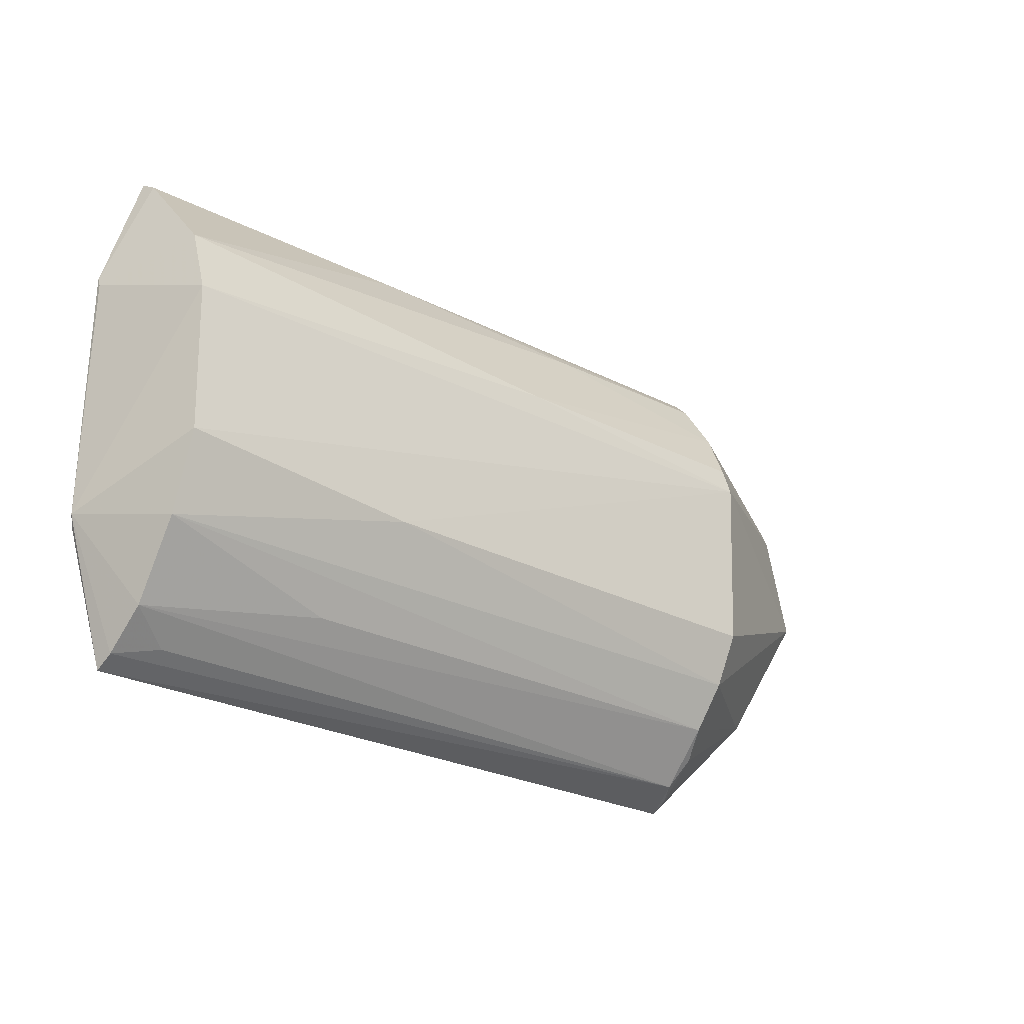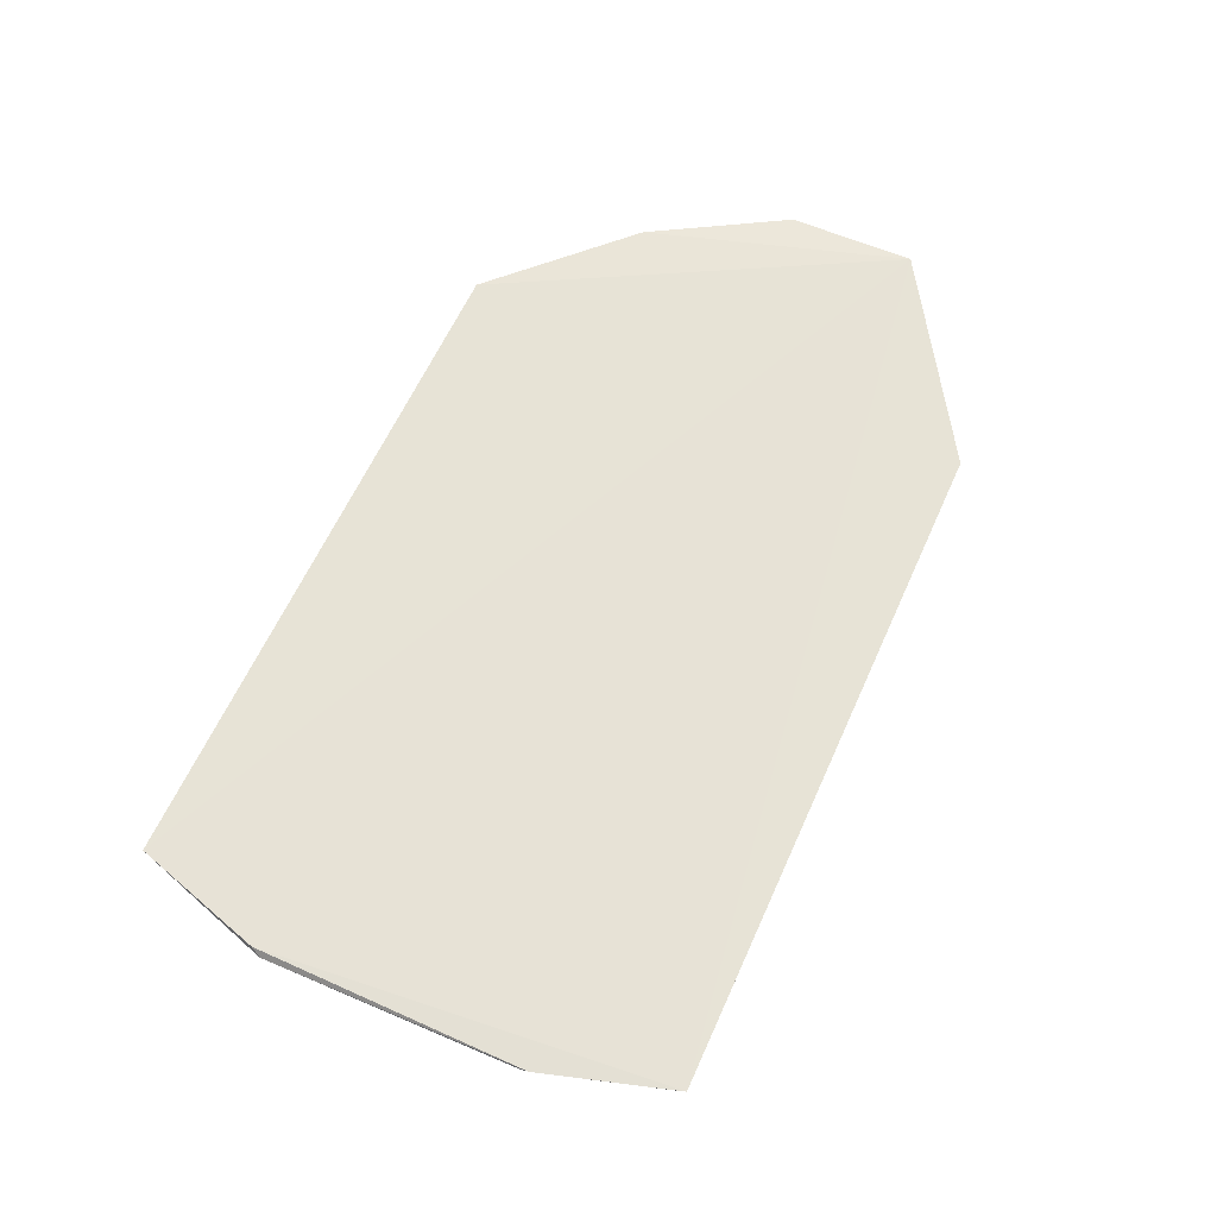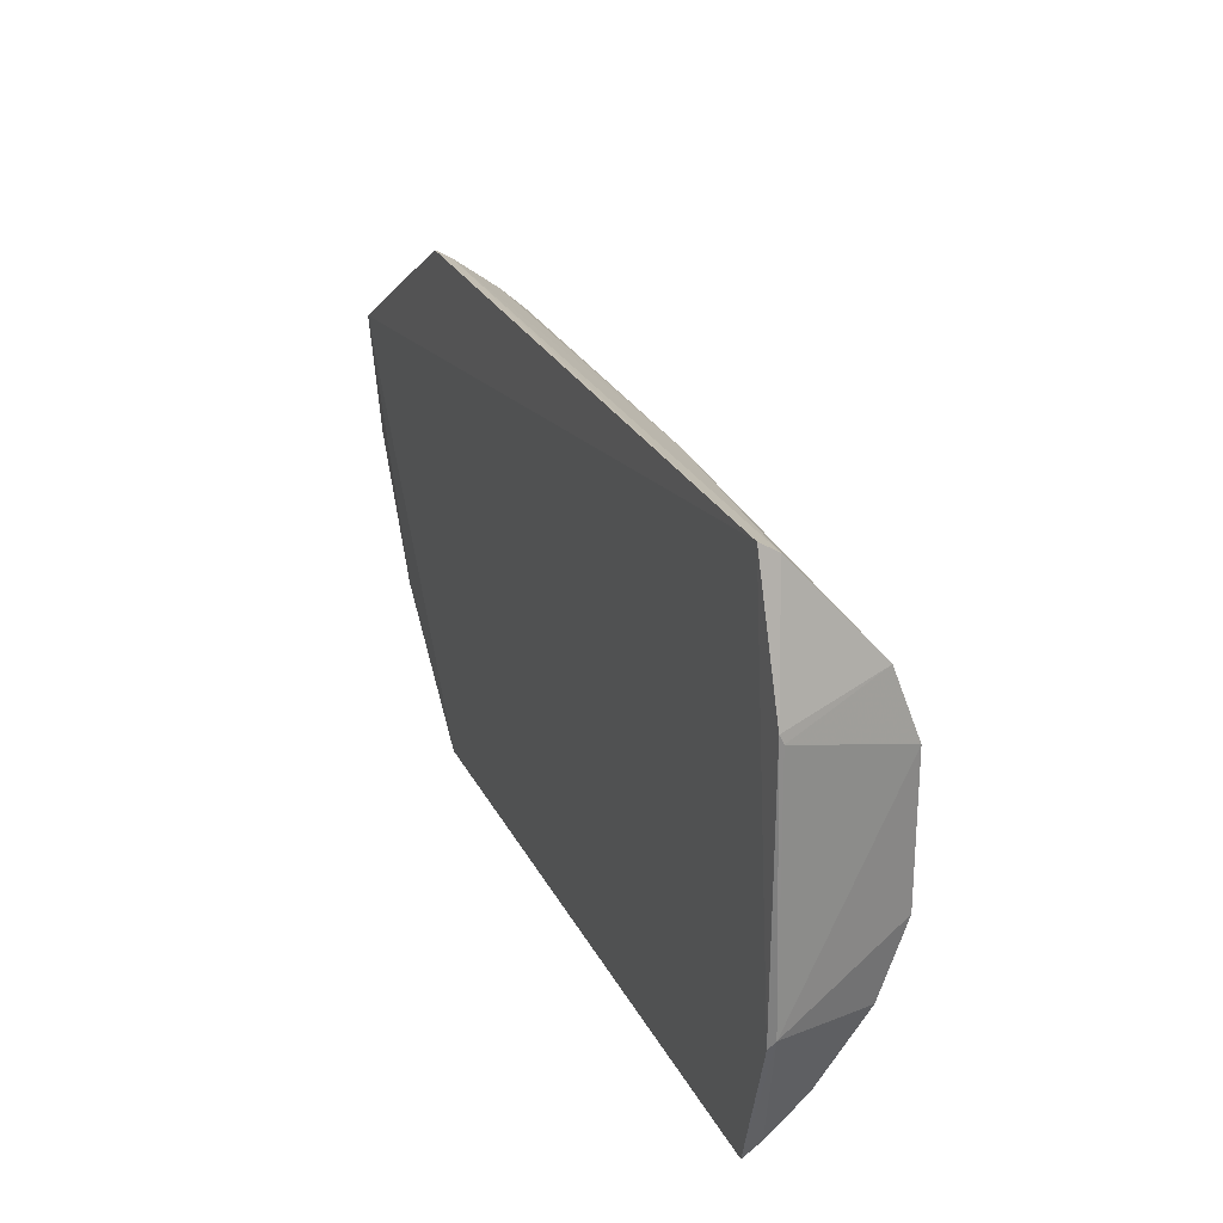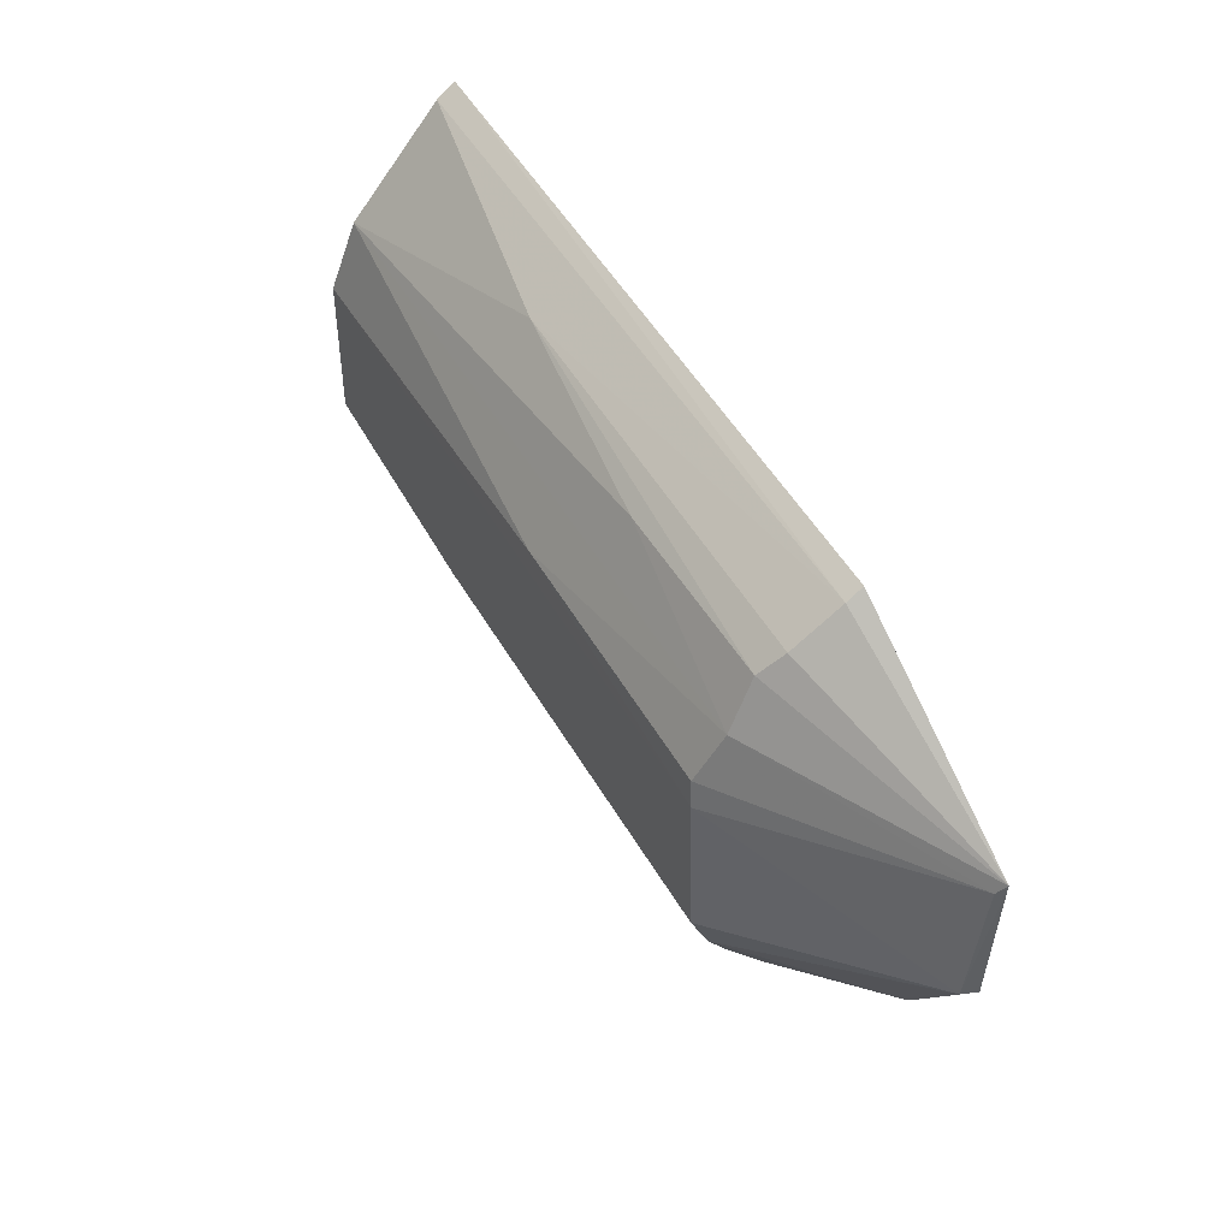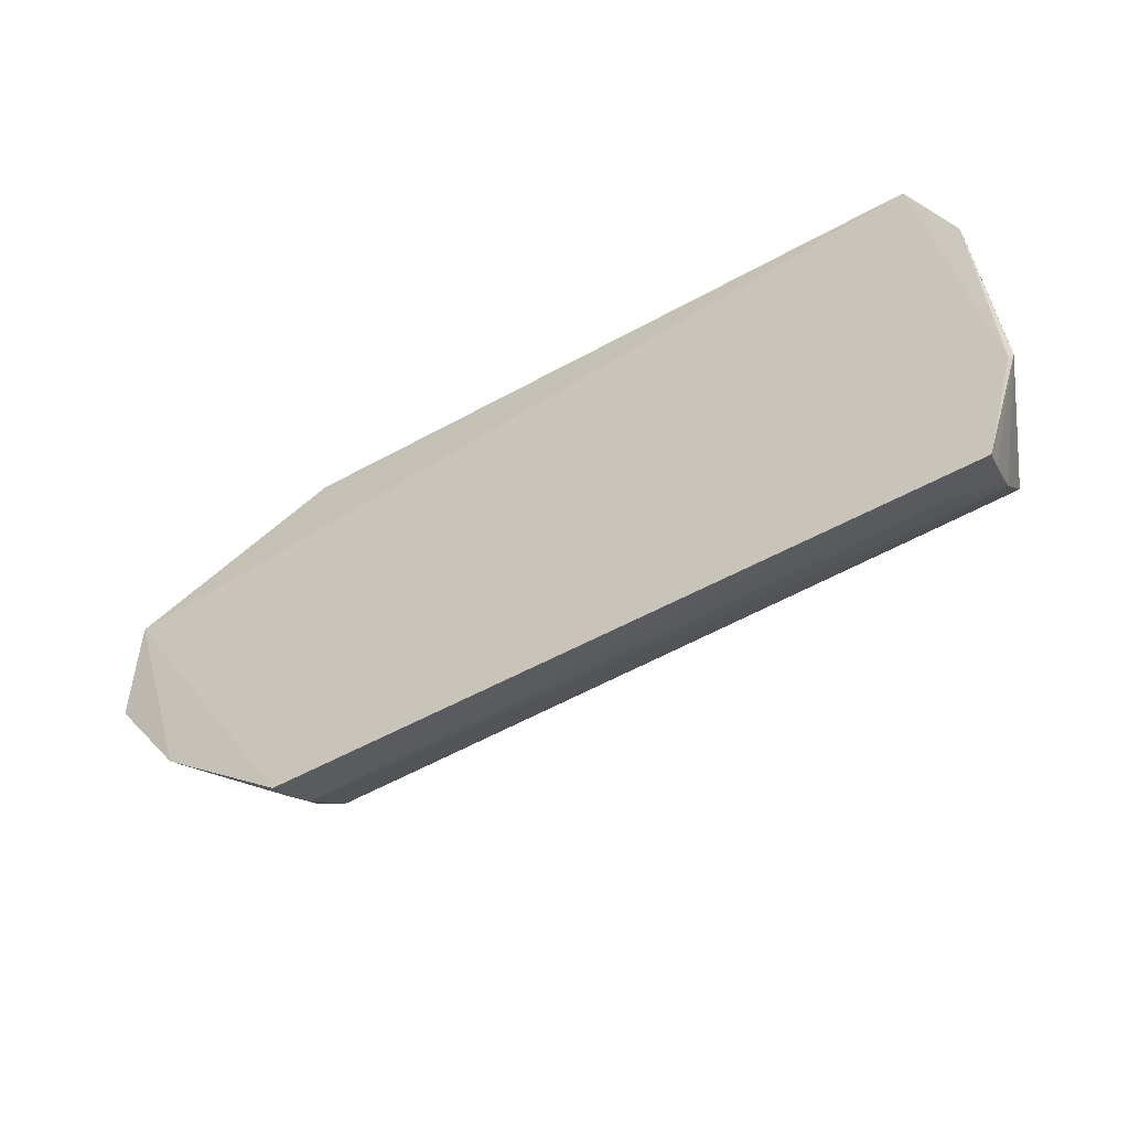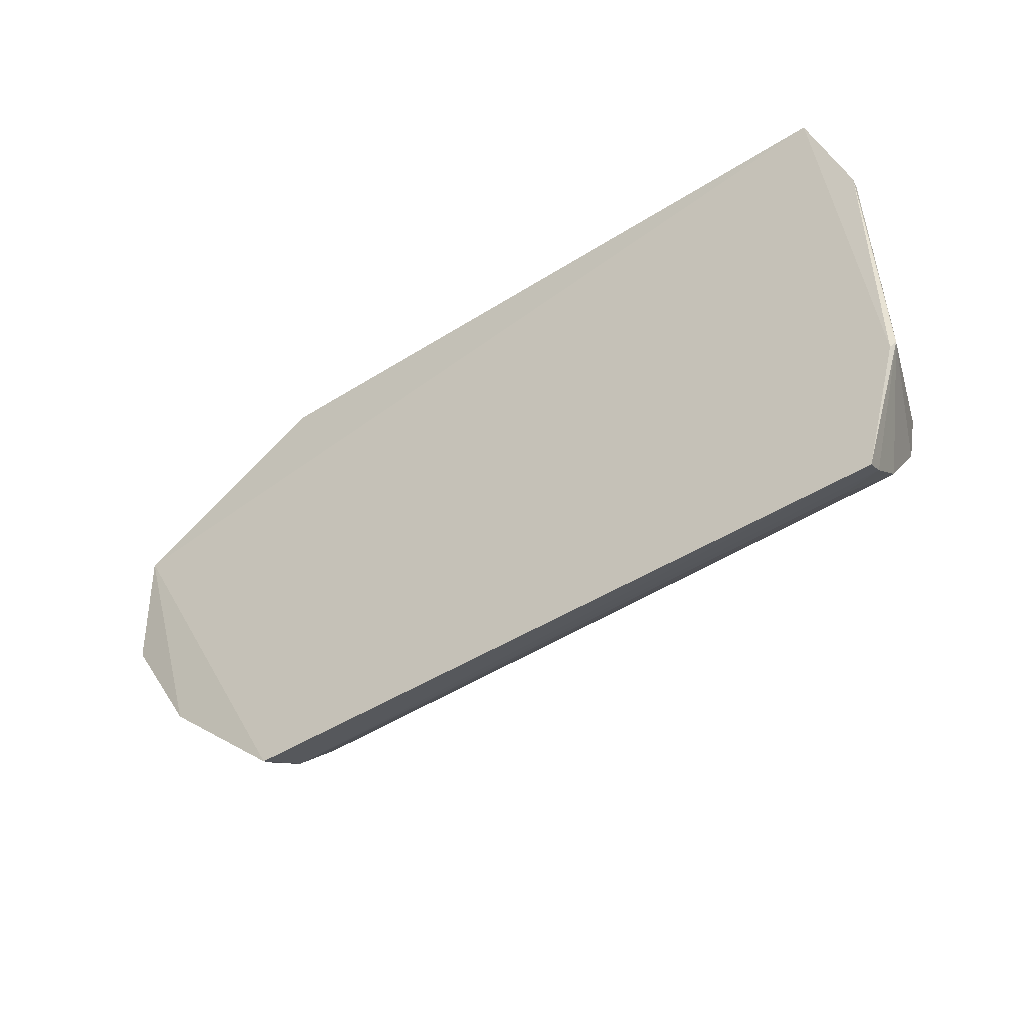
<metadata>
{"format":"obj","ext":"obj","renderer":"f3d","projection":"perspective","resolution":1024,"background":"white","views":[{"elev":-26.2,"azim":-39.0,"up":"+Z"},{"elev":62.6,"azim":-65.7,"up":"+Y"},{"elev":26.8,"azim":-112.5,"up":"+Z"},{"elev":50.2,"azim":61.0,"up":"+Z"},{"elev":-58.1,"azim":-150.6,"up":"+Z"},{"elev":-47.1,"azim":-144.5,"up":"+Z"}]}
</metadata>
<code>
v 0.02771 -0.0581 0.04581
v 0.04412 -0.05768 0.03544
v -0.02634 -0.058 0.04594
v -0.0263 -0.05819 0.003914
v 0.02759 -0.0694 0.03091
v -0.02941 -0.05811 0.01438
v 0.02691 -0.06487 0.04059
v 0.02752 -0.05817 0.004049
v -0.02631 -0.06903 0.03097
v 0.02758 -0.06703 0.03686
v 0.0275 -0.06302 0.04228
v -0.007574 -0.06911 0.01731
v 0.04416 -0.05978 0.02501
v -0.02944 -0.05815 0.03565
v -0.02616 -0.06688 0.03661
v -0.02617 -0.06705 0.01303
v 0.02703 -0.06911 0.03284
v 0.02776 -0.05936 0.04505
v -0.005393 -0.06302 0.04234
v 0.02746 -0.06894 0.01718
v -0.02615 -0.06923 0.01903
v 0.03812 -0.05836 0.01422
v 0.04374 -0.05831 0.03455
v -0.02977 -0.05857 0.01516
v -0.02945 -0.05849 0.03494
v -0.02623 -0.05953 0.04495
v 0.01201 -0.06498 0.04039
v 0.02653 -0.0613 0.005452
v 0.005485 -0.06911 0.0329
v 0.0271 -0.06729 0.01311
v 0.0446 -0.0586 0.025
v -0.02602 -0.063 0.007486
v 0.02749 -0.0596 0.00481
v 0.02734 -0.063 0.007555
v -0.02619 -0.05971 0.004784
v 0.02651 -0.06519 0.009513
v -0.0228 -0.06091 0.005555
v -0.01191 -0.06496 0.009595
f 1 2 3
f 6 3 2
f 6 2 4
f 8 4 2
f 10 2 7
f 11 7 2
f 14 3 6
f 18 11 2
f 18 2 1
f 18 1 3
f 19 7 11
f 19 11 18
f 20 5 12
f 20 13 5
f 21 12 5
f 21 5 9
f 21 16 12
f 22 8 2
f 23 13 2
f 23 5 13
f 23 17 5
f 23 2 10
f 23 10 17
f 24 14 6
f 24 21 9
f 24 16 21
f 24 6 4
f 25 15 14
f 25 9 15
f 25 24 9
f 25 14 24
f 26 3 14
f 26 14 15
f 26 15 19
f 26 19 18
f 26 18 3
f 27 15 10
f 27 10 7
f 27 19 15
f 27 7 19
f 28 4 8
f 29 17 10
f 29 10 15
f 29 15 9
f 29 9 5
f 29 5 17
f 30 20 12
f 30 12 16
f 30 22 13
f 30 13 20
f 31 22 2
f 31 2 13
f 31 13 22
f 32 16 24
f 33 28 8
f 33 8 22
f 34 33 22
f 34 28 33
f 35 32 24
f 35 24 4
f 35 4 28
f 36 30 16
f 36 32 28
f 36 28 34
f 36 34 22
f 36 22 30
f 37 35 28
f 37 28 32
f 37 32 35
f 38 36 16
f 38 16 32
f 38 32 36

</code>
